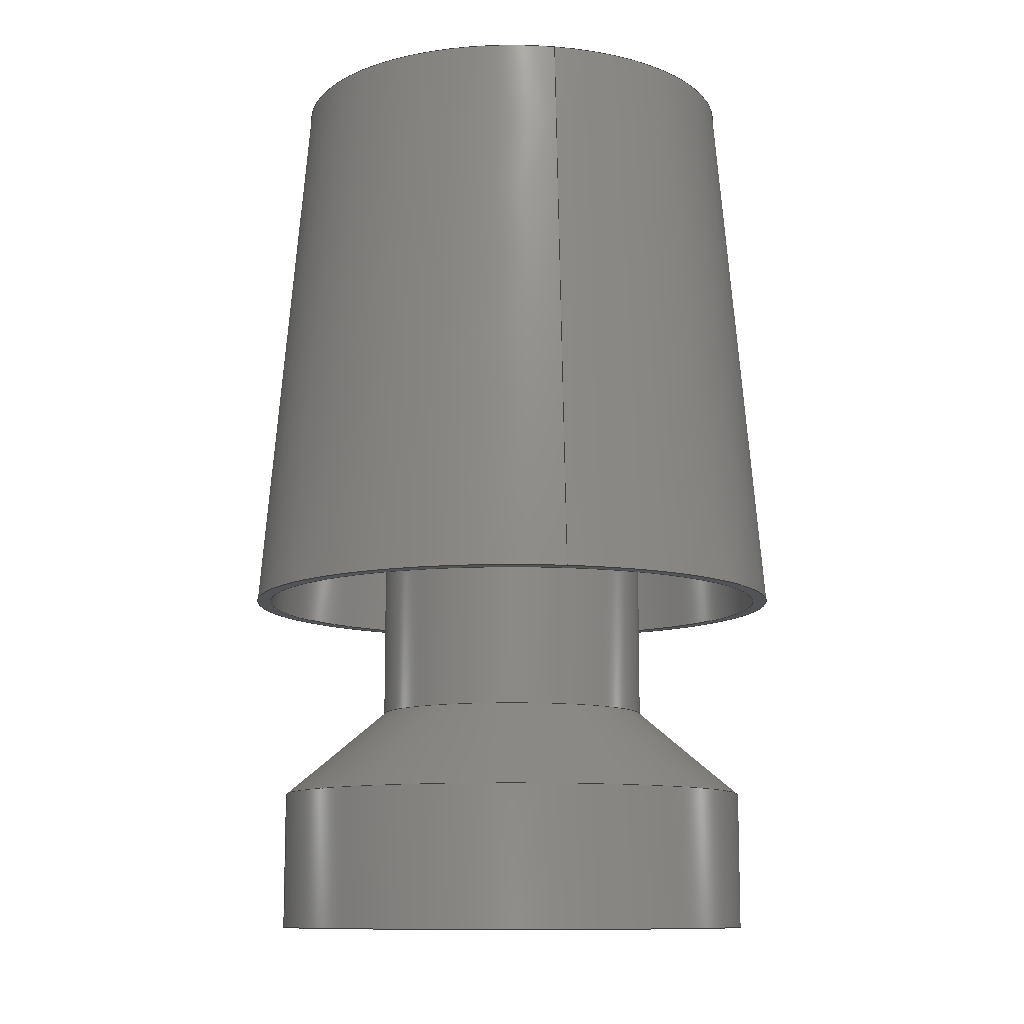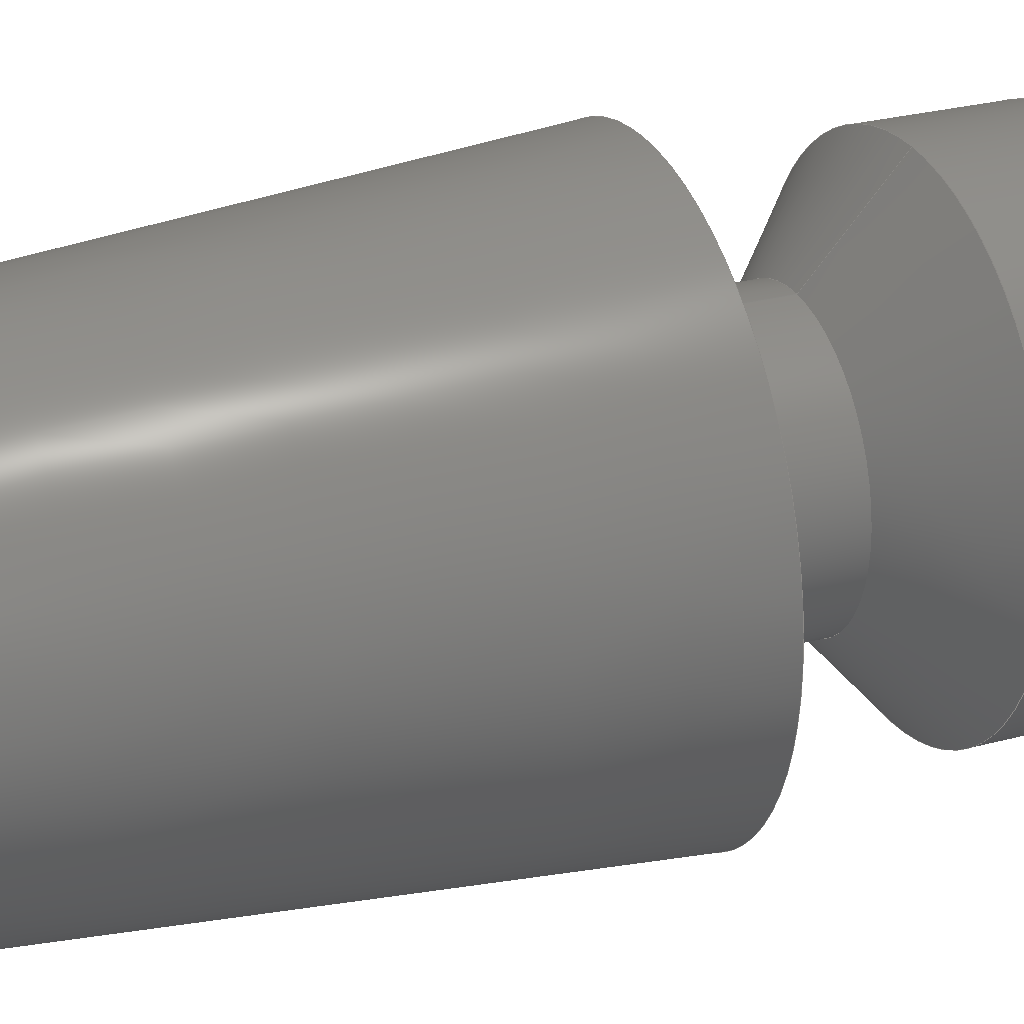
<metadata>
{"format":"step","ext":"step","renderer":"f3d","projection":"perspective","resolution":1024,"background":"white","views":[{"elev":-10.7,"azim":168.9,"up":"+Y"},{"elev":29.9,"azim":-110.9,"up":"+Z"}]}
</metadata>
<code>
ISO-10303-21;
DATA;
#1 = MECHANICAL_DESIGN_GEOMETRIC_PRESENTATION_REPRESENTATION( ' ', ( #9, #10, #11, #12, #13, #14, #15, #16, #17, #18, #19, #20 ), #8 );
#2 = PRODUCT_DEFINITION_CONTEXT( '', #21, 'design' );
#3 = APPLICATION_PROTOCOL_DEFINITION( 'international standard', 'automotive_design', 2001, #21 );
#4 = PRODUCT_CATEGORY_RELATIONSHIP( 'NONE', 'NONE', #22, #23 );
#5 = SHAPE_DEFINITION_REPRESENTATION( #24, #25 );
#6 = PRODUCT_CATEGORY_RELATIONSHIP( 'NONE', 'NONE', #22, #26 );
#7 = SHAPE_DEFINITION_REPRESENTATION( #27, #28 );
#8 =  ( GEOMETRIC_REPRESENTATION_CONTEXT( 3 )GLOBAL_UNCERTAINTY_ASSIGNED_CONTEXT( ( #29 ) )GLOBAL_UNIT_ASSIGNED_CONTEXT( ( #30, #31, #32 ) )REPRESENTATION_CONTEXT( 'NONE', 'WORKSPACE' ) );
#9 = STYLED_ITEM( '', ( #33 ), #34 );
#10 = STYLED_ITEM( '', ( #35 ), #36 );
#11 = STYLED_ITEM( '', ( #37 ), #38 );
#12 = STYLED_ITEM( '', ( #39 ), #40 );
#13 = STYLED_ITEM( '', ( #41 ), #42 );
#14 = STYLED_ITEM( '', ( #43 ), #44 );
#15 = STYLED_ITEM( '', ( #45 ), #46 );
#16 = STYLED_ITEM( '', ( #47 ), #48 );
#17 = STYLED_ITEM( '', ( #49 ), #50 );
#18 = STYLED_ITEM( '', ( #51 ), #52 );
#19 = STYLED_ITEM( '', ( #53 ), #54 );
#20 = STYLED_ITEM( '', ( #55 ), #56 );
#21 = APPLICATION_CONTEXT( 'core data for automotive mechanical design processes' );
#22 = PRODUCT_CATEGORY( 'part', 'NONE' );
#23 = PRODUCT_RELATED_PRODUCT_CATEGORY( 'detail', ' ', ( #57 ) );
#24 = PRODUCT_DEFINITION_SHAPE( 'NONE', 'NONE', #58 );
#25 = ADVANCED_BREP_SHAPE_REPRESENTATION( 'Part 2', ( #59, #60 ), #8 );
#26 = PRODUCT_RELATED_PRODUCT_CATEGORY( 'detail', ' ', ( #61 ) );
#27 = PRODUCT_DEFINITION_SHAPE( 'NONE', 'NONE', #62 );
#28 = ADVANCED_BREP_SHAPE_REPRESENTATION( 'Part 1', ( #63, #64 ), #8 );
#29 = UNCERTAINTY_MEASURE_WITH_UNIT( LENGTH_MEASURE( 1e-17 ), #30, '', '' );
#30 =  ( CONVERSION_BASED_UNIT( 'METRE', #65 )LENGTH_UNIT(  )NAMED_UNIT( #66 ) );
#31 =  ( NAMED_UNIT( #67 )PLANE_ANGLE_UNIT(  )SI_UNIT( $, .RADIAN. ) );
#32 =  ( NAMED_UNIT( #67 )SI_UNIT( $, .STERADIAN. )SOLID_ANGLE_UNIT(  ) );
#33 = PRESENTATION_STYLE_ASSIGNMENT( ( #68 ) );
#34 = ADVANCED_FACE( '', ( #69, #70 ), #71, .T. );
#35 = PRESENTATION_STYLE_ASSIGNMENT( ( #72 ) );
#36 = ADVANCED_FACE( '', ( #73, #74 ), #75, .T. );
#37 = PRESENTATION_STYLE_ASSIGNMENT( ( #76 ) );
#38 = ADVANCED_FACE( '', ( #77 ), #78, .F. );
#39 = PRESENTATION_STYLE_ASSIGNMENT( ( #79 ) );
#40 = ADVANCED_FACE( '', ( #80, #81 ), #82, .T. );
#41 = PRESENTATION_STYLE_ASSIGNMENT( ( #83 ) );
#42 = ADVANCED_FACE( '', ( #84, #85 ), #86, .T. );
#43 = PRESENTATION_STYLE_ASSIGNMENT( ( #87 ) );
#44 = ADVANCED_FACE( '', ( #88 ), #89, .T. );
#45 = PRESENTATION_STYLE_ASSIGNMENT( ( #90 ) );
#46 = ADVANCED_FACE( '', ( #91, #92 ), #93, .F. );
#47 = PRESENTATION_STYLE_ASSIGNMENT( ( #94 ) );
#48 = ADVANCED_FACE( '', ( #95 ), #96, .T. );
#49 = PRESENTATION_STYLE_ASSIGNMENT( ( #97 ) );
#50 = ADVANCED_FACE( '', ( #98, #99 ), #100, .T. );
#51 = PRESENTATION_STYLE_ASSIGNMENT( ( #101 ) );
#52 = ADVANCED_FACE( '', ( #102 ), #103, .F. );
#53 = PRESENTATION_STYLE_ASSIGNMENT( ( #104 ) );
#54 = ADVANCED_FACE( '', ( #105, #106 ), #107, .T. );
#55 = PRESENTATION_STYLE_ASSIGNMENT( ( #108 ) );
#56 = ADVANCED_FACE( '', ( #109, #110 ), #111, .T. );
#57 = PRODUCT( 'Part 2', 'Part 2', 'PART-Part 2-DESC', ( #112 ) );
#58 = PRODUCT_DEFINITION( 'NONE', 'NONE', #113, #2 );
#59 = MANIFOLD_SOLID_BREP( 'Part 2', #114 );
#60 = AXIS2_PLACEMENT_3D( '', #115, #116, #117 );
#61 = PRODUCT( 'Part 1', 'Part 1', 'PART-Part 1-DESC', ( #112 ) );
#62 = PRODUCT_DEFINITION( 'NONE', 'NONE', #118, #2 );
#63 = MANIFOLD_SOLID_BREP( 'Part 1', #119 );
#64 = AXIS2_PLACEMENT_3D( '', #120, #121, #122 );
#65 = LENGTH_MEASURE_WITH_UNIT( LENGTH_MEASURE( 1 ), #123 );
#66 = DIMENSIONAL_EXPONENTS( 1, 0, 0, 0, 0, 0, 0 );
#67 = DIMENSIONAL_EXPONENTS( 0, 0, 0, 0, 0, 0, 0 );
#68 = SURFACE_STYLE_USAGE( .BOTH., #124 );
#69 = FACE_BOUND( '', #125, .T. );
#70 = FACE_OUTER_BOUND( '', #126, .T. );
#71 = CONICAL_SURFACE( '', #127, 0.0508, 0.08727 );
#72 = SURFACE_STYLE_USAGE( .BOTH., #128 );
#73 = FACE_OUTER_BOUND( '', #129, .T. );
#74 = FACE_BOUND( '', #130, .T. );
#75 = CONICAL_SURFACE( '', #131, 0.0254, 0.8727 );
#76 = SURFACE_STYLE_USAGE( .BOTH., #132 );
#77 = FACE_OUTER_BOUND( '', #133, .T. );
#78 = PLANE( '', #134 );
#79 = SURFACE_STYLE_USAGE( .BOTH., #135 );
#80 = FACE_BOUND( '', #136, .T. );
#81 = FACE_OUTER_BOUND( '', #137, .T. );
#82 = CONICAL_SURFACE( '', #138, 0.04445, 0.8727 );
#83 = SURFACE_STYLE_USAGE( .BOTH., #139 );
#84 = FACE_OUTER_BOUND( '', #140, .T. );
#85 = FACE_OUTER_BOUND( '', #141, .T. );
#86 = CYLINDRICAL_SURFACE( '', #142, 0.04445 );
#87 = SURFACE_STYLE_USAGE( .BOTH., #143 );
#88 = FACE_OUTER_BOUND( '', #144, .T. );
#89 = PLANE( '', #145 );
#90 = SURFACE_STYLE_USAGE( .BOTH., #146 );
#91 = FACE_BOUND( '', #147, .T. );
#92 = FACE_OUTER_BOUND( '', #148, .T. );
#93 = CONICAL_SURFACE( '', #149, 0.04827, 0.08727 );
#94 = SURFACE_STYLE_USAGE( .BOTH., #150 );
#95 = FACE_OUTER_BOUND( '', #151, .T. );
#96 = PLANE( '', #152 );
#97 = SURFACE_STYLE_USAGE( .BOTH., #153 );
#98 = FACE_BOUND( '', #154, .T. );
#99 = FACE_OUTER_BOUND( '', #155, .T. );
#100 = PLANE( '', #156 );
#101 = SURFACE_STYLE_USAGE( .BOTH., #157 );
#102 = FACE_OUTER_BOUND( '', #158, .T. );
#103 = PLANE( '', #159 );
#104 = SURFACE_STYLE_USAGE( .BOTH., #160 );
#105 = FACE_OUTER_BOUND( '', #161, .T. );
#106 = FACE_OUTER_BOUND( '', #162, .T. );
#107 = CYLINDRICAL_SURFACE( '', #163, 0.0254 );
#108 = SURFACE_STYLE_USAGE( .BOTH., #164 );
#109 = FACE_OUTER_BOUND( '', #165, .T. );
#110 = FACE_OUTER_BOUND( '', #166, .T. );
#111 = CYLINDRICAL_SURFACE( '', #167, 0.04445 );
#112 = PRODUCT_CONTEXT( '', #21, 'mechanical' );
#113 = PRODUCT_DEFINITION_FORMATION_WITH_SPECIFIED_SOURCE( ' ', 'NONE', #57, .NOT_KNOWN. );
#114 = CLOSED_SHELL( '', ( #46, #50, #34, #52, #44 ) );
#115 = CARTESIAN_POINT( '', ( 0, 0, 0 ) );
#116 = DIRECTION( '', ( 0, 0, 1 ) );
#117 = DIRECTION( '', ( 1, 0, 0 ) );
#118 = PRODUCT_DEFINITION_FORMATION_WITH_SPECIFIED_SOURCE( ' ', 'NONE', #61, .NOT_KNOWN. );
#119 = CLOSED_SHELL( '', ( #54, #40, #42, #48, #36, #38, #56 ) );
#120 = CARTESIAN_POINT( '', ( 0, 0, 0 ) );
#121 = DIRECTION( '', ( 0, 0, 1 ) );
#122 = DIRECTION( '', ( 1, 0, 0 ) );
#123 =  ( LENGTH_UNIT(  )NAMED_UNIT( #66 )SI_UNIT( $, .METRE. ) );
#124 = SURFACE_SIDE_STYLE( '', ( #168 ) );
#125 = EDGE_LOOP( '', ( #169 ) );
#126 = EDGE_LOOP( '', ( #170 ) );
#127 = AXIS2_PLACEMENT_3D( '', #171, #172, #173 );
#128 = SURFACE_SIDE_STYLE( '', ( #174 ) );
#129 = EDGE_LOOP( '', ( #175 ) );
#130 = EDGE_LOOP( '', ( #176 ) );
#131 = AXIS2_PLACEMENT_3D( '', #177, #178, #179 );
#132 = SURFACE_SIDE_STYLE( '', ( #180 ) );
#133 = EDGE_LOOP( '', ( #181 ) );
#134 = AXIS2_PLACEMENT_3D( '', #182, #183, #184 );
#135 = SURFACE_SIDE_STYLE( '', ( #185 ) );
#136 = EDGE_LOOP( '', ( #186 ) );
#137 = EDGE_LOOP( '', ( #187 ) );
#138 = AXIS2_PLACEMENT_3D( '', #188, #189, #190 );
#139 = SURFACE_SIDE_STYLE( '', ( #191 ) );
#140 = EDGE_LOOP( '', ( #192 ) );
#141 = EDGE_LOOP( '', ( #193 ) );
#142 = AXIS2_PLACEMENT_3D( '', #194, #195, #196 );
#143 = SURFACE_SIDE_STYLE( '', ( #197 ) );
#144 = EDGE_LOOP( '', ( #198 ) );
#145 = AXIS2_PLACEMENT_3D( '', #199, #200, #201 );
#146 = SURFACE_SIDE_STYLE( '', ( #202 ) );
#147 = EDGE_LOOP( '', ( #203 ) );
#148 = EDGE_LOOP( '', ( #204 ) );
#149 = AXIS2_PLACEMENT_3D( '', #205, #206, #207 );
#150 = SURFACE_SIDE_STYLE( '', ( #208 ) );
#151 = EDGE_LOOP( '', ( #209 ) );
#152 = AXIS2_PLACEMENT_3D( '', #210, #211, #212 );
#153 = SURFACE_SIDE_STYLE( '', ( #213 ) );
#154 = EDGE_LOOP( '', ( #214 ) );
#155 = EDGE_LOOP( '', ( #215 ) );
#156 = AXIS2_PLACEMENT_3D( '', #216, #217, #218 );
#157 = SURFACE_SIDE_STYLE( '', ( #219 ) );
#158 = EDGE_LOOP( '', ( #220 ) );
#159 = AXIS2_PLACEMENT_3D( '', #221, #222, #223 );
#160 = SURFACE_SIDE_STYLE( '', ( #224 ) );
#161 = EDGE_LOOP( '', ( #225 ) );
#162 = EDGE_LOOP( '', ( #226 ) );
#163 = AXIS2_PLACEMENT_3D( '', #227, #228, #229 );
#164 = SURFACE_SIDE_STYLE( '', ( #230 ) );
#165 = EDGE_LOOP( '', ( #231 ) );
#166 = EDGE_LOOP( '', ( #232 ) );
#167 = AXIS2_PLACEMENT_3D( '', #233, #234, #235 );
#168 = SURFACE_STYLE_FILL_AREA( #236 );
#169 = ORIENTED_EDGE( '', *, *, #237, .T. );
#170 = ORIENTED_EDGE( '', *, *, #238, .F. );
#171 = CARTESIAN_POINT( '', ( 0, 0, 0 ) );
#172 = DIRECTION( '', ( 0, -1, -0 ) );
#173 = DIRECTION( '', ( 0, 0, -1 ) );
#174 = SURFACE_STYLE_FILL_AREA( #239 );
#175 = ORIENTED_EDGE( '', *, *, #240, .F. );
#176 = ORIENTED_EDGE( '', *, *, #241, .T. );
#177 = CARTESIAN_POINT( '', ( 0, 0.02212, 0 ) );
#178 = DIRECTION( '', ( -0, 1, -0 ) );
#179 = DIRECTION( '', ( 0, 0, 1 ) );
#180 = SURFACE_STYLE_FILL_AREA( #242 );
#181 = ORIENTED_EDGE( '', *, *, #243, .F. );
#182 = CARTESIAN_POINT( '', ( 0, 0.0635, 0 ) );
#183 = DIRECTION( '', ( 0, -1, 0 ) );
#184 = DIRECTION( '', ( 1, 0, 0 ) );
#185 = SURFACE_STYLE_FILL_AREA( #244 );
#186 = ORIENTED_EDGE( '', *, *, #245, .F. );
#187 = ORIENTED_EDGE( '', *, *, #246, .T. );
#188 = CARTESIAN_POINT( '', ( 0, -0.0381, 0 ) );
#189 = DIRECTION( '', ( 0, -1, -0 ) );
#190 = DIRECTION( '', ( 0, 0, -1 ) );
#191 = SURFACE_STYLE_FILL_AREA( #247 );
#192 = ORIENTED_EDGE( '', *, *, #246, .F. );
#193 = ORIENTED_EDGE( '', *, *, #248, .F. );
#194 = CARTESIAN_POINT( '', ( 0, 0.0635, 0 ) );
#195 = DIRECTION( '', ( -0, 1, -0 ) );
#196 = DIRECTION( '', ( 0, 0, -1 ) );
#197 = SURFACE_STYLE_FILL_AREA( #249 );
#198 = ORIENTED_EDGE( '', *, *, #250, .T. );
#199 = CARTESIAN_POINT( '', ( 0, 0.09906, 0 ) );
#200 = DIRECTION( '', ( 0, -1, 0 ) );
#201 = DIRECTION( '', ( 1, 0, 0 ) );
#202 = SURFACE_STYLE_FILL_AREA( #251 );
#203 = ORIENTED_EDGE( '', *, *, #250, .F. );
#204 = ORIENTED_EDGE( '', *, *, #252, .T. );
#205 = CARTESIAN_POINT( '', ( 0, -0.0002214, 0 ) );
#206 = DIRECTION( '', ( 0, -1, -0 ) );
#207 = DIRECTION( '', ( 0, 0, -1 ) );
#208 = SURFACE_STYLE_FILL_AREA( #253 );
#209 = ORIENTED_EDGE( '', *, *, #248, .T. );
#210 = CARTESIAN_POINT( '', ( 0, -0.0635, 0 ) );
#211 = DIRECTION( '', ( 0, -1, 0 ) );
#212 = DIRECTION( '', ( 1, 0, 0 ) );
#213 = SURFACE_STYLE_FILL_AREA( #254 );
#214 = ORIENTED_EDGE( '', *, *, #252, .F. );
#215 = ORIENTED_EDGE( '', *, *, #238, .T. );
#216 = CARTESIAN_POINT( '', ( 0, 0, 0 ) );
#217 = DIRECTION( '', ( 0, -1, 0 ) );
#218 = DIRECTION( '', ( 1, 0, 0 ) );
#219 = SURFACE_STYLE_FILL_AREA( #255 );
#220 = ORIENTED_EDGE( '', *, *, #237, .F. );
#221 = CARTESIAN_POINT( '', ( 0, 0.1016, 0 ) );
#222 = DIRECTION( '', ( 0, -1, 0 ) );
#223 = DIRECTION( '', ( 1, 0, 0 ) );
#224 = SURFACE_STYLE_FILL_AREA( #256 );
#225 = ORIENTED_EDGE( '', *, *, #241, .F. );
#226 = ORIENTED_EDGE( '', *, *, #245, .T. );
#227 = CARTESIAN_POINT( '', ( 0, 0, 0 ) );
#228 = DIRECTION( '', ( -0, -1, -0 ) );
#229 = DIRECTION( '', ( 0, 0, 1 ) );
#230 = SURFACE_STYLE_FILL_AREA( #257 );
#231 = ORIENTED_EDGE( '', *, *, #243, .T. );
#232 = ORIENTED_EDGE( '', *, *, #240, .T. );
#233 = CARTESIAN_POINT( '', ( 0, 0.0635, 0 ) );
#234 = DIRECTION( '', ( -0, 1, -0 ) );
#235 = DIRECTION( '', ( 0, 0, -1 ) );
#236 = FILL_AREA_STYLE( '', ( #258 ) );
#237 = EDGE_CURVE( '', #259, #259, #260, .T. );
#238 = EDGE_CURVE( '', #261, #261, #262, .T. );
#239 = FILL_AREA_STYLE( '', ( #263 ) );
#240 = EDGE_CURVE( '', #264, #264, #265, .T. );
#241 = EDGE_CURVE( '', #266, #266, #267, .T. );
#242 = FILL_AREA_STYLE( '', ( #268 ) );
#243 = EDGE_CURVE( '', #269, #269, #270, .T. );
#244 = FILL_AREA_STYLE( '', ( #271 ) );
#245 = EDGE_CURVE( '', #272, #272, #273, .T. );
#246 = EDGE_CURVE( '', #274, #274, #275, .T. );
#247 = FILL_AREA_STYLE( '', ( #276 ) );
#248 = EDGE_CURVE( '', #277, #277, #278, .T. );
#249 = FILL_AREA_STYLE( '', ( #279 ) );
#250 = EDGE_CURVE( '', #280, #280, #281, .T. );
#251 = FILL_AREA_STYLE( '', ( #282 ) );
#252 = EDGE_CURVE( '', #283, #283, #284, .T. );
#253 = FILL_AREA_STYLE( '', ( #285 ) );
#254 = FILL_AREA_STYLE( '', ( #286 ) );
#255 = FILL_AREA_STYLE( '', ( #287 ) );
#256 = FILL_AREA_STYLE( '', ( #288 ) );
#257 = FILL_AREA_STYLE( '', ( #289 ) );
#258 = FILL_AREA_STYLE_COLOUR( '', #290 );
#259 = VERTEX_POINT( '', #291 );
#260 = CIRCLE( '', #292, 0.04191 );
#261 = VERTEX_POINT( '', #293 );
#262 = CIRCLE( '', #294, 0.0508 );
#263 = FILL_AREA_STYLE_COLOUR( '', #295 );
#264 = VERTEX_POINT( '', #296 );
#265 = CIRCLE( '', #297, 0.04445 );
#266 = VERTEX_POINT( '', #298 );
#267 = CIRCLE( '', #299, 0.0254 );
#268 = FILL_AREA_STYLE_COLOUR( '', #300 );
#269 = VERTEX_POINT( '', #301 );
#270 = CIRCLE( '', #302, 0.04445 );
#271 = FILL_AREA_STYLE_COLOUR( '', #303 );
#272 = VERTEX_POINT( '', #304 );
#273 = CIRCLE( '', #305, 0.0254 );
#274 = VERTEX_POINT( '', #306 );
#275 = CIRCLE( '', #307, 0.04445 );
#276 = FILL_AREA_STYLE_COLOUR( '', #308 );
#277 = VERTEX_POINT( '', #309 );
#278 = CIRCLE( '', #310, 0.04445 );
#279 = FILL_AREA_STYLE_COLOUR( '', #311 );
#280 = VERTEX_POINT( '', #312 );
#281 = CIRCLE( '', #313, 0.03958 );
#282 = FILL_AREA_STYLE_COLOUR( '', #314 );
#283 = VERTEX_POINT( '', #315 );
#284 = CIRCLE( '', #316, 0.04825 );
#285 = FILL_AREA_STYLE_COLOUR( '', #317 );
#286 = FILL_AREA_STYLE_COLOUR( '', #318 );
#287 = FILL_AREA_STYLE_COLOUR( '', #319 );
#288 = FILL_AREA_STYLE_COLOUR( '', #320 );
#289 = FILL_AREA_STYLE_COLOUR( '', #321 );
#290 = COLOUR_RGB( '', 0.5647, 0.8118, 0.9451 );
#291 = CARTESIAN_POINT( '', ( 0, 0.1016, -0.04191 ) );
#292 = AXIS2_PLACEMENT_3D( '', #322, #323, #324 );
#293 = CARTESIAN_POINT( '', ( 0, 0, -0.0508 ) );
#294 = AXIS2_PLACEMENT_3D( '', #325, #326, #327 );
#295 = COLOUR_RGB( '', 0.6039, 0.6471, 0.6863 );
#296 = CARTESIAN_POINT( '', ( 0, 0.0381, 0.04445 ) );
#297 = AXIS2_PLACEMENT_3D( '', #328, #329, #330 );
#298 = CARTESIAN_POINT( '', ( 0, 0.02212, 0.0254 ) );
#299 = AXIS2_PLACEMENT_3D( '', #331, #332, #333 );
#300 = COLOUR_RGB( '', 0.6039, 0.6471, 0.6863 );
#301 = CARTESIAN_POINT( '', ( 0.04445, 0.0635, 0 ) );
#302 = AXIS2_PLACEMENT_3D( '', #334, #335, #336 );
#303 = COLOUR_RGB( '', 0.6039, 0.6471, 0.6863 );
#304 = CARTESIAN_POINT( '', ( 0, -0.02212, 0.0254 ) );
#305 = AXIS2_PLACEMENT_3D( '', #337, #338, #339 );
#306 = CARTESIAN_POINT( '', ( 0, -0.0381, 0.04445 ) );
#307 = AXIS2_PLACEMENT_3D( '', #340, #341, #342 );
#308 = COLOUR_RGB( '', 0.6039, 0.6471, 0.6863 );
#309 = CARTESIAN_POINT( '', ( 0.04445, -0.0635, 0 ) );
#310 = AXIS2_PLACEMENT_3D( '', #343, #344, #345 );
#311 = COLOUR_RGB( '', 0.5647, 0.8118, 0.9451 );
#312 = CARTESIAN_POINT( '', ( 0, 0.09906, -0.03958 ) );
#313 = AXIS2_PLACEMENT_3D( '', #346, #347, #348 );
#314 = COLOUR_RGB( '', 0.5647, 0.8118, 0.9451 );
#315 = CARTESIAN_POINT( '', ( 0, 0, -0.04825 ) );
#316 = AXIS2_PLACEMENT_3D( '', #349, #350, #351 );
#317 = COLOUR_RGB( '', 0.6039, 0.6471, 0.6863 );
#318 = COLOUR_RGB( '', 0.5647, 0.8118, 0.9451 );
#319 = COLOUR_RGB( '', 0.5647, 0.8118, 0.9451 );
#320 = COLOUR_RGB( '', 0.6039, 0.6471, 0.6863 );
#321 = COLOUR_RGB( '', 0.6039, 0.6471, 0.6863 );
#322 = CARTESIAN_POINT( '', ( 0, 0.1016, 0 ) );
#323 = DIRECTION( '', ( 0, -1, 0 ) );
#324 = DIRECTION( '', ( 0, 0, -1 ) );
#325 = CARTESIAN_POINT( '', ( 0, 0, 0 ) );
#326 = DIRECTION( '', ( 0, -1, 0 ) );
#327 = DIRECTION( '', ( 0, 0, -1 ) );
#328 = CARTESIAN_POINT( '', ( 0, 0.0381, 0 ) );
#329 = DIRECTION( '', ( 0, 1, 0 ) );
#330 = DIRECTION( '', ( 0, 0, 1 ) );
#331 = CARTESIAN_POINT( '', ( 0, 0.02212, 0 ) );
#332 = DIRECTION( '', ( 0, 1, 0 ) );
#333 = DIRECTION( '', ( 0, 0, 1 ) );
#334 = CARTESIAN_POINT( '', ( 0, 0.0635, 0 ) );
#335 = DIRECTION( '', ( 0, -1, 0 ) );
#336 = DIRECTION( '', ( 1, 0, 0 ) );
#337 = CARTESIAN_POINT( '', ( 0, -0.02212, 0 ) );
#338 = DIRECTION( '', ( 0, 1, 0 ) );
#339 = DIRECTION( '', ( 0, 0, 1 ) );
#340 = CARTESIAN_POINT( '', ( 0, -0.0381, 0 ) );
#341 = DIRECTION( '', ( 0, 1, 0 ) );
#342 = DIRECTION( '', ( 0, 0, 1 ) );
#343 = CARTESIAN_POINT( '', ( 0, -0.0635, 0 ) );
#344 = DIRECTION( '', ( 0, -1, 0 ) );
#345 = DIRECTION( '', ( 1, 0, 0 ) );
#346 = CARTESIAN_POINT( '', ( 0, 0.09906, 0 ) );
#347 = DIRECTION( '', ( 0, -1, 0 ) );
#348 = DIRECTION( '', ( 0, 0, -1 ) );
#349 = CARTESIAN_POINT( '', ( 0, 0, 0 ) );
#350 = DIRECTION( '', ( 0, -1, 0 ) );
#351 = DIRECTION( '', ( 0, 0, -1 ) );
ENDSEC;
END-ISO-10303-21;

</code>
